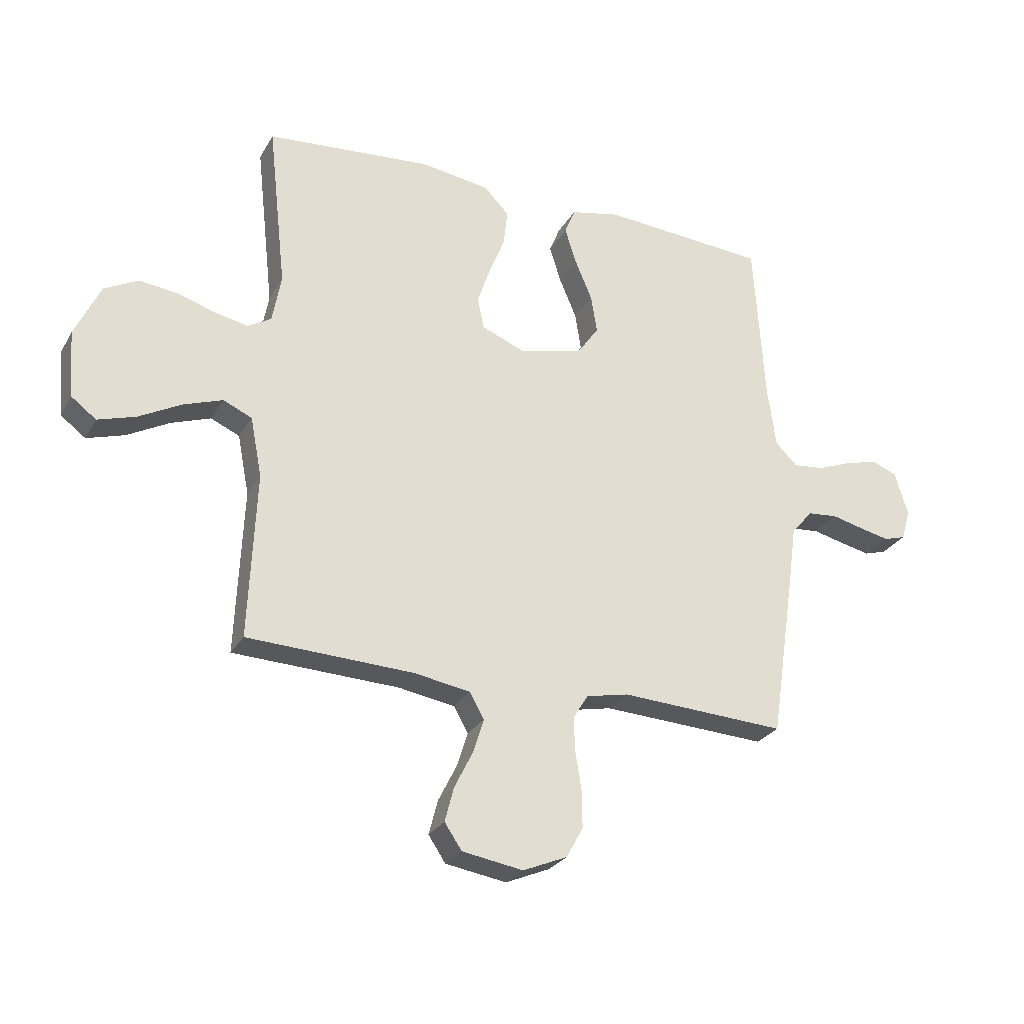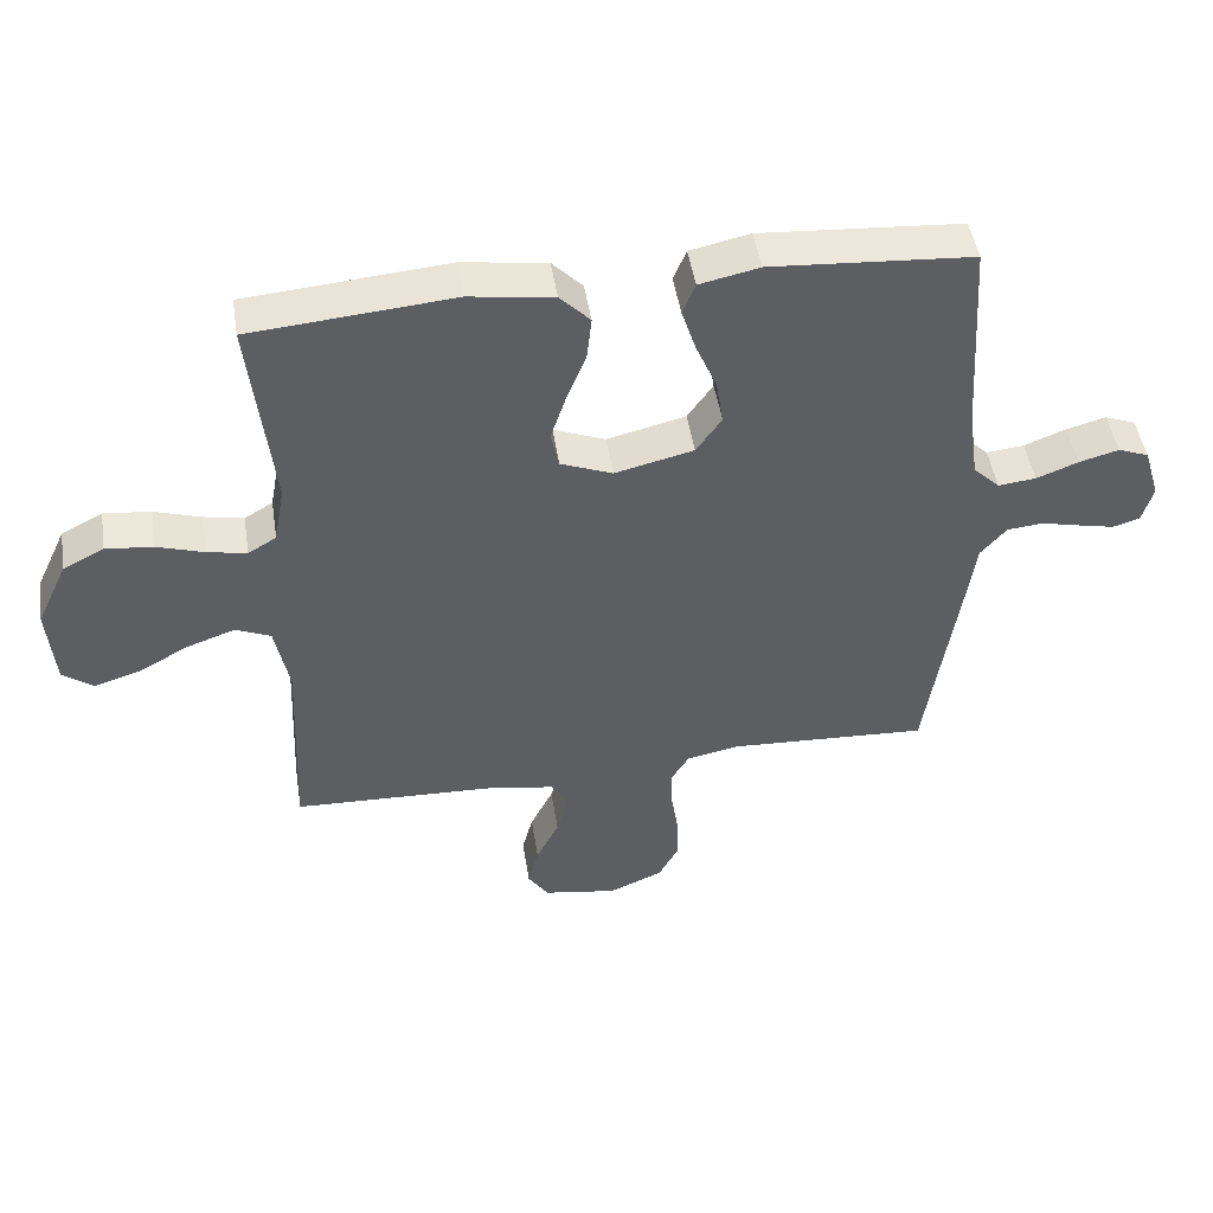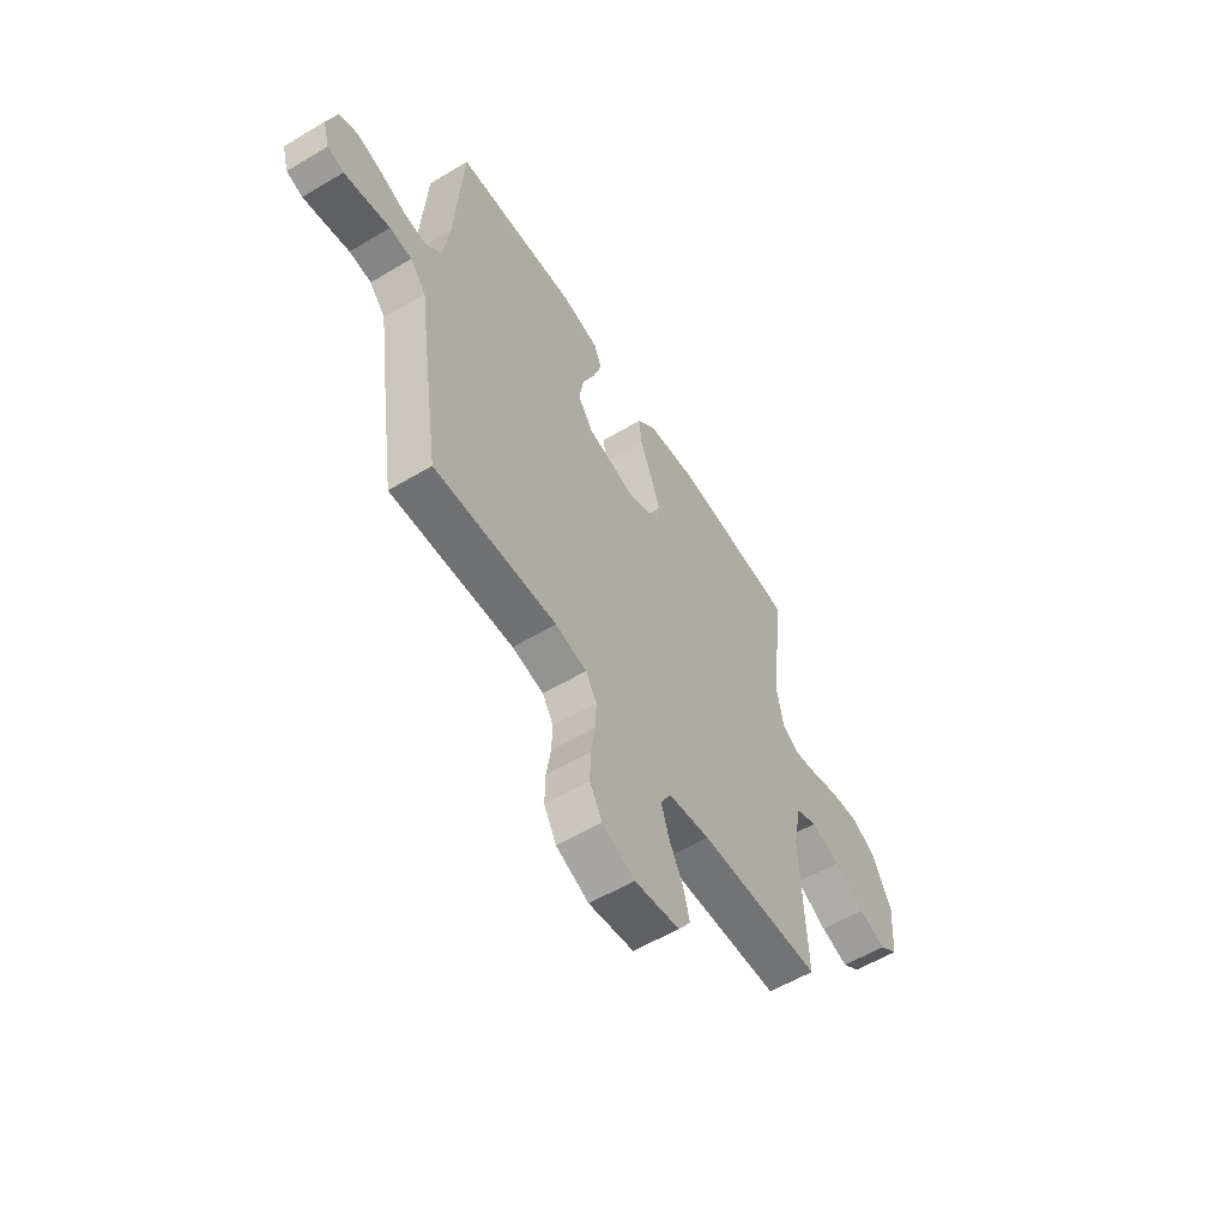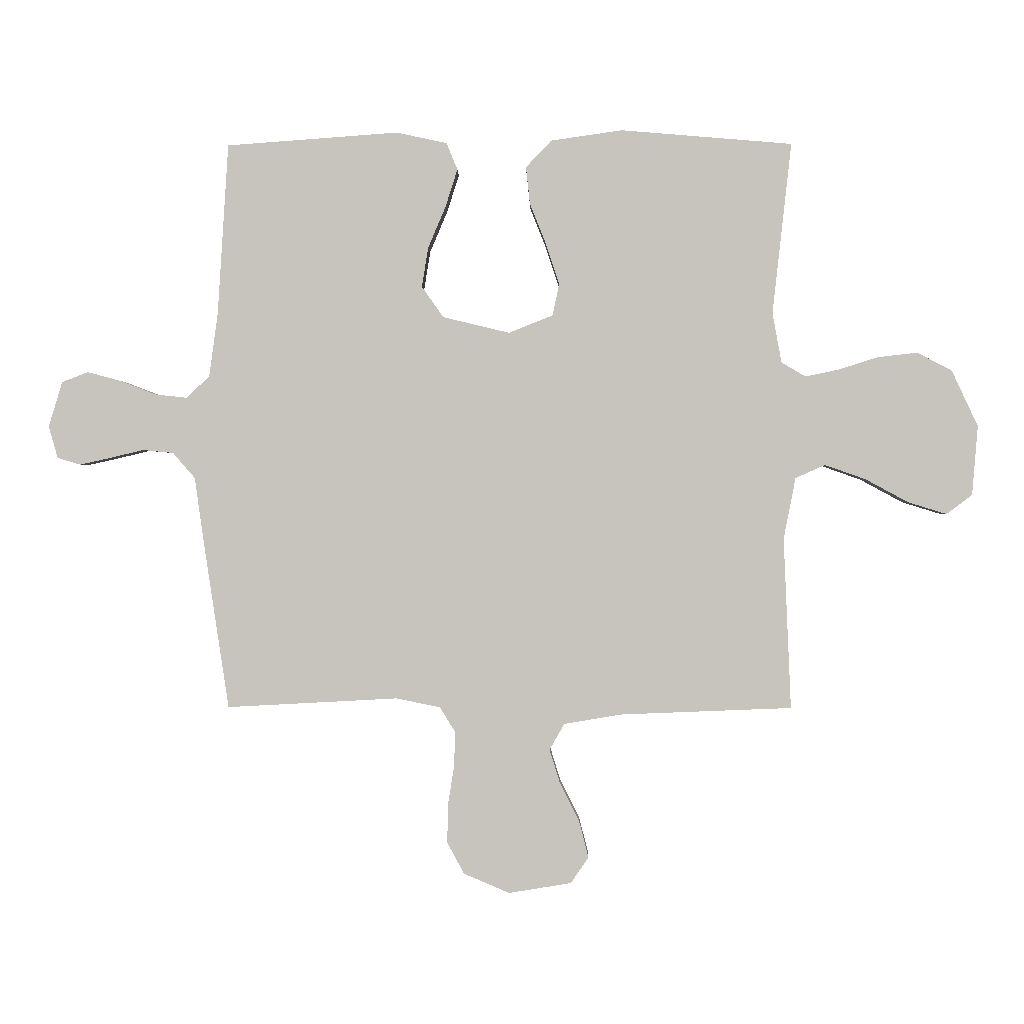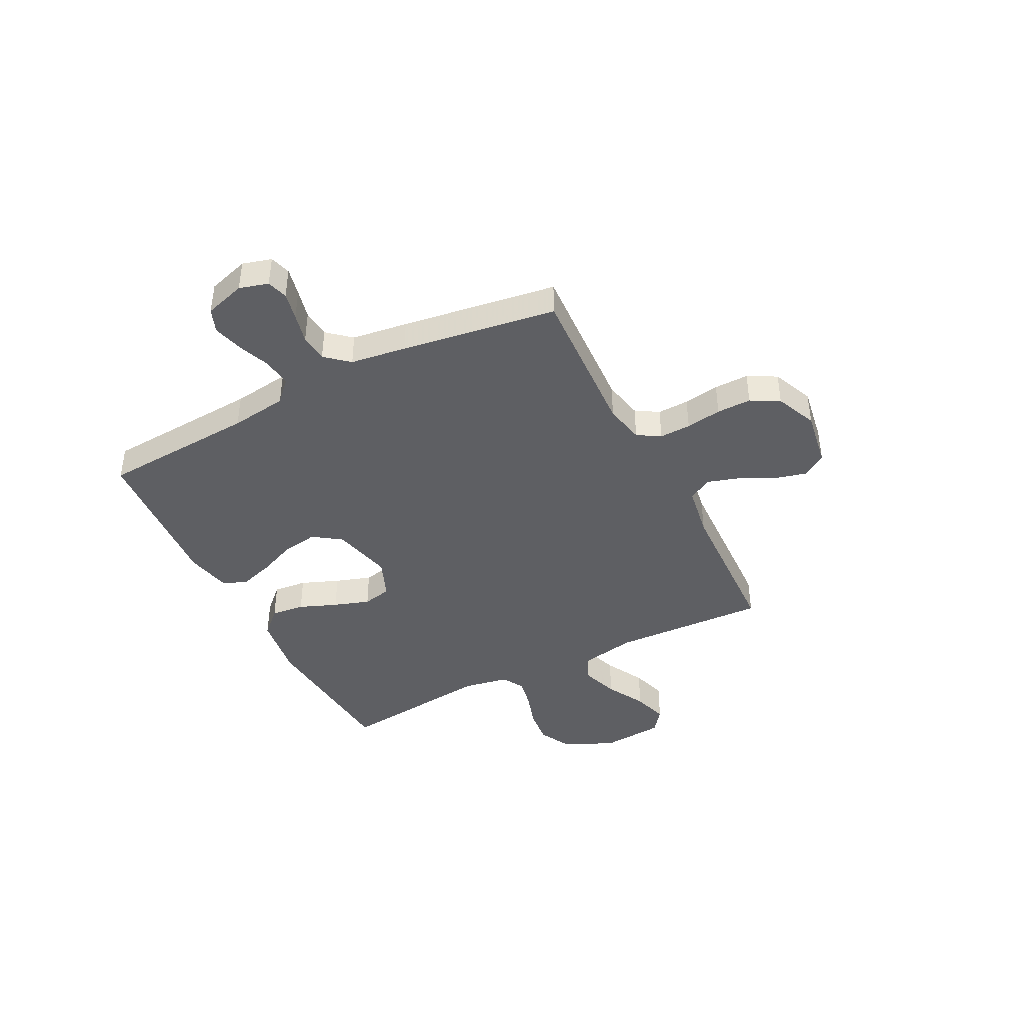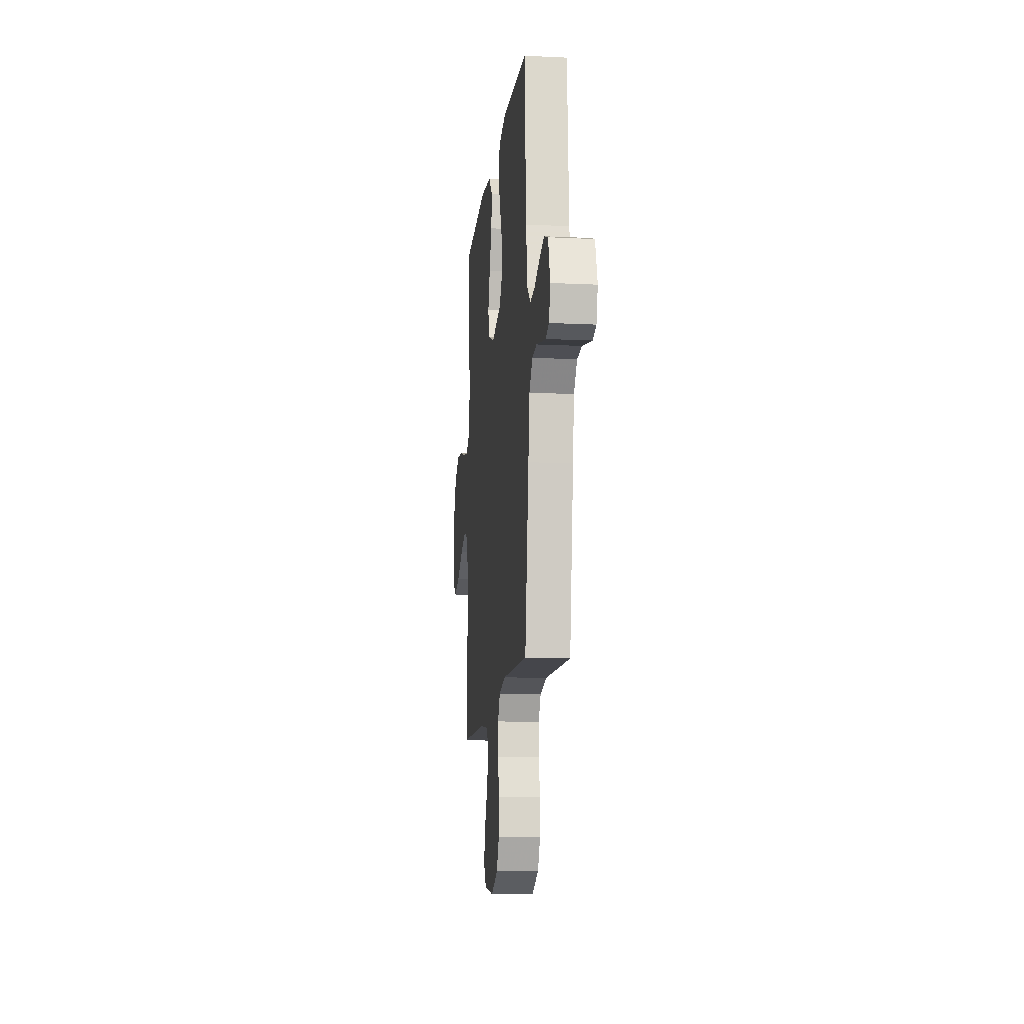
<metadata>
{"format":"obj","ext":"obj","renderer":"f3d","projection":"perspective","resolution":1024,"background":"white","views":[{"elev":-26.9,"azim":-24.0,"up":"+Z"},{"elev":47.8,"azim":-9.0,"up":"+Z"},{"elev":-57.7,"azim":121.8,"up":"+Z"},{"elev":0.3,"azim":-179.0,"up":"+Z"},{"elev":-42.0,"azim":117.1,"up":"+Y"},{"elev":-13.0,"azim":83.7,"up":"+Z"}]}
</metadata>
<code>
v -0.5 0.07 0.5
v -0.2 0.07 0.525
v -0.075 0.07 0.507
v -0.03 0.07 0.46
v -0.037 0.07 0.395
v -0.066 0.07 0.322
v -0.089 0.07 0.253
v -0.077 0.07 0.197
v 0 0.07 0.166
v 0.117 0.07 0.194
v 0.155 0.07 0.248
v 0.144 0.07 0.317
v 0.113 0.07 0.39
v 0.092 0.07 0.456
v 0.111 0.07 0.503
v 0.2 0.07 0.522
v 0.5 0.07 0.5
v 0.519 0.07 0.2
v 0.534 0.07 0.09
v 0.574 0.07 0.051
v 0.63 0.07 0.057
v 0.692 0.07 0.081
v 0.751 0.07 0.097
v 0.797 0.07 0.079
v 0.821 0.07 0
v 0.805 0.07 -0.056
v 0.765 0.07 -0.068
v 0.711 0.07 -0.056
v 0.653 0.07 -0.042
v 0.599 0.07 -0.047
v 0.56 0.07 -0.092
v 0.545 0.07 -0.2
v 0.5 0.07 -0.5
v 0.2 0.07 -0.484
v 0.123 0.07 -0.5
v 0.096 0.07 -0.544
v 0.098 0.07 -0.605
v 0.109 0.07 -0.674
v 0.11 0.07 -0.741
v 0.08 0.07 -0.796
v 0 0.07 -0.83
v -0.11 0.07 -0.812
v -0.141 0.07 -0.766
v -0.125 0.07 -0.704
v -0.091 0.07 -0.636
v -0.072 0.07 -0.575
v -0.098 0.07 -0.529
v -0.2 0.07 -0.512
v -0.5 0.07 -0.5
v -0.487 0.07 -0.2
v -0.508 0.07 -0.092
v -0.56 0.07 -0.069
v -0.631 0.07 -0.094
v -0.707 0.07 -0.135
v -0.775 0.07 -0.156
v -0.82 0.07 -0.122
v -0.83 0.07 0
v -0.784 0.07 0.098
v -0.723 0.07 0.13
v -0.653 0.07 0.122
v -0.584 0.07 0.1
v -0.525 0.07 0.088
v -0.483 0.07 0.113
v -0.467 0.07 0.2
v -0.5 0 0.5
v -0.2 0 0.525
v -0.075 0 0.507
v -0.03 0 0.46
v -0.037 0 0.395
v -0.066 0 0.322
v -0.089 0 0.253
v -0.077 0 0.197
v 0 0 0.166
v 0.117 0 0.194
v 0.155 0 0.248
v 0.144 0 0.317
v 0.113 0 0.39
v 0.092 0 0.456
v 0.111 0 0.503
v 0.2 0 0.522
v 0.5 0 0.5
v 0.519 0 0.2
v 0.534 0 0.09
v 0.574 0 0.051
v 0.63 0 0.057
v 0.692 0 0.081
v 0.751 0 0.097
v 0.797 0 0.079
v 0.821 0 0
v 0.805 0 -0.056
v 0.765 0 -0.068
v 0.711 0 -0.056
v 0.653 0 -0.042
v 0.599 0 -0.047
v 0.56 0 -0.092
v 0.545 0 -0.2
v 0.5 0 -0.5
v 0.2 0 -0.484
v 0.123 0 -0.5
v 0.096 0 -0.544
v 0.098 0 -0.605
v 0.109 0 -0.674
v 0.11 0 -0.741
v 0.08 0 -0.796
v 0 0 -0.83
v -0.11 0 -0.812
v -0.141 0 -0.766
v -0.125 0 -0.704
v -0.091 0 -0.636
v -0.072 0 -0.575
v -0.098 0 -0.529
v -0.2 0 -0.512
v -0.5 0 -0.5
v -0.487 0 -0.2
v -0.508 0 -0.092
v -0.56 0 -0.069
v -0.631 0 -0.094
v -0.707 0 -0.135
v -0.775 0 -0.156
v -0.82 0 -0.122
v -0.83 0 0
v -0.784 0 0.098
v -0.723 0 0.13
v -0.653 0 0.122
v -0.584 0 0.1
v -0.525 0 0.088
v -0.483 0 0.113
v -0.467 0 0.2
f 59 60 61
f 58 59 61
f 57 58 61
f 56 57 61
f 55 56 61
f 54 55 61
f 53 54 61
f 52 53 61 62
f 51 52 62 63
f 48 49 50
f 51 63 64
f 50 51 64
f 48 50 64
f 47 48 64
f 43 44 45
f 42 43 45
f 41 42 45
f 40 41 45
f 39 40 45
f 38 39 45
f 37 38 45
f 36 37 45 46
f 64 1 2
f 47 64 2
f 46 47 2
f 36 46 2
f 35 36 2
f 31 32 33 34
f 27 28 29
f 26 27 29
f 25 26 29
f 24 25 29
f 23 24 29
f 22 23 29
f 21 22 29
f 20 21 29 30
f 31 34 35
f 30 31 35
f 20 30 35
f 19 20 35
f 16 17 18
f 15 16 18
f 14 15 18
f 13 14 18
f 12 13 18
f 4 5 6
f 3 4 6
f 2 3 6
f 2 6 7
f 11 12 18 19
f 10 11 19 35
f 9 10 35
f 8 9 35
f 2 7 8
f 2 8 35
f 125 124 123
f 125 123 122
f 125 122 121
f 125 121 120
f 125 120 119
f 125 119 118
f 125 118 117
f 126 125 117 116
f 127 126 116 115
f 114 113 112
f 128 127 115
f 128 115 114
f 128 114 112
f 128 112 111
f 109 108 107
f 109 107 106
f 109 106 105
f 109 105 104
f 109 104 103
f 109 103 102
f 109 102 101
f 110 109 101 100
f 66 65 128
f 66 128 111
f 66 111 110
f 66 110 100
f 66 100 99
f 98 97 96 95
f 93 92 91
f 93 91 90
f 93 90 89
f 93 89 88
f 93 88 87
f 93 87 86
f 93 86 85
f 94 93 85 84
f 99 98 95
f 99 95 94
f 99 94 84
f 99 84 83
f 82 81 80
f 82 80 79
f 82 79 78
f 82 78 77
f 82 77 76
f 70 69 68
f 70 68 67
f 70 67 66
f 71 70 66
f 83 82 76 75
f 99 83 75 74
f 99 74 73
f 99 73 72
f 72 71 66
f 99 72 66
f 1 65 66 2
f 2 66 67 3
f 3 67 68 4
f 4 68 69 5
f 5 69 70 6
f 6 70 71 7
f 7 71 72 8
f 8 72 73 9
f 9 73 74 10
f 10 74 75 11
f 11 75 76 12
f 12 76 77 13
f 13 77 78 14
f 14 78 79 15
f 15 79 80 16
f 16 80 81 17
f 17 81 82 18
f 18 82 83 19
f 19 83 84 20
f 20 84 85 21
f 21 85 86 22
f 22 86 87 23
f 23 87 88 24
f 24 88 89 25
f 25 89 90 26
f 26 90 91 27
f 27 91 92 28
f 28 92 93 29
f 29 93 94 30
f 30 94 95 31
f 31 95 96 32
f 32 96 97 33
f 33 97 98 34
f 34 98 99 35
f 35 99 100 36
f 36 100 101 37
f 37 101 102 38
f 38 102 103 39
f 39 103 104 40
f 40 104 105 41
f 41 105 106 42
f 42 106 107 43
f 43 107 108 44
f 44 108 109 45
f 45 109 110 46
f 46 110 111 47
f 47 111 112 48
f 48 112 113 49
f 49 113 114 50
f 50 114 115 51
f 51 115 116 52
f 52 116 117 53
f 53 117 118 54
f 54 118 119 55
f 55 119 120 56
f 56 120 121 57
f 57 121 122 58
f 58 122 123 59
f 59 123 124 60
f 60 124 125 61
f 61 125 126 62
f 62 126 127 63
f 63 127 128 64
f 64 128 65 1

</code>
